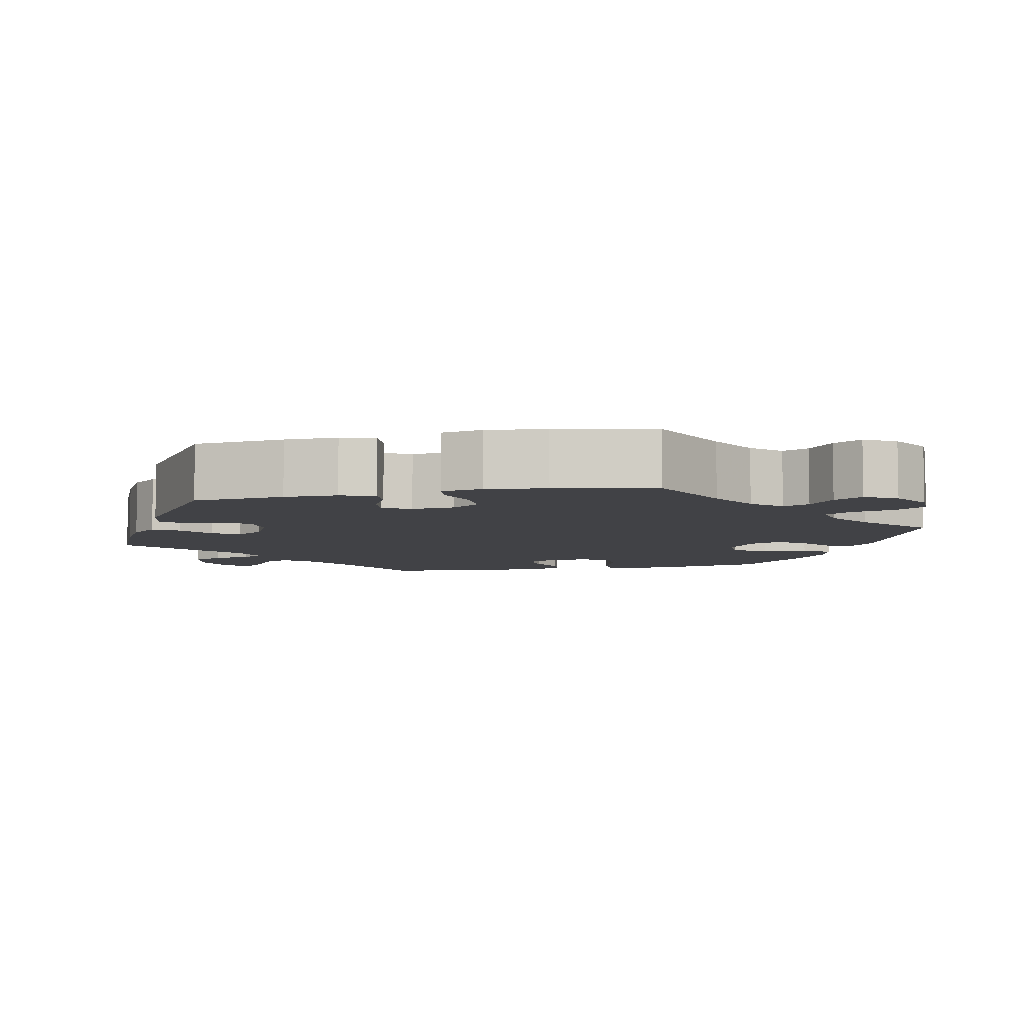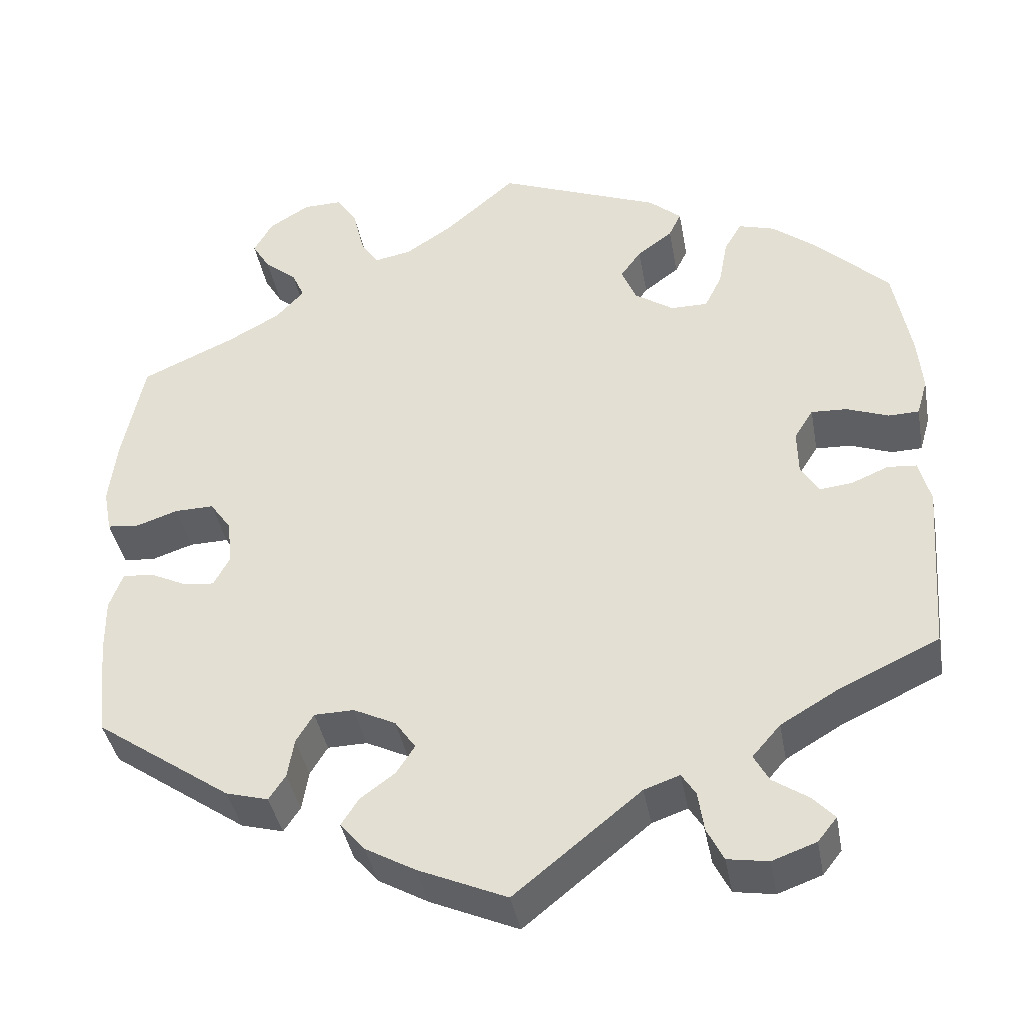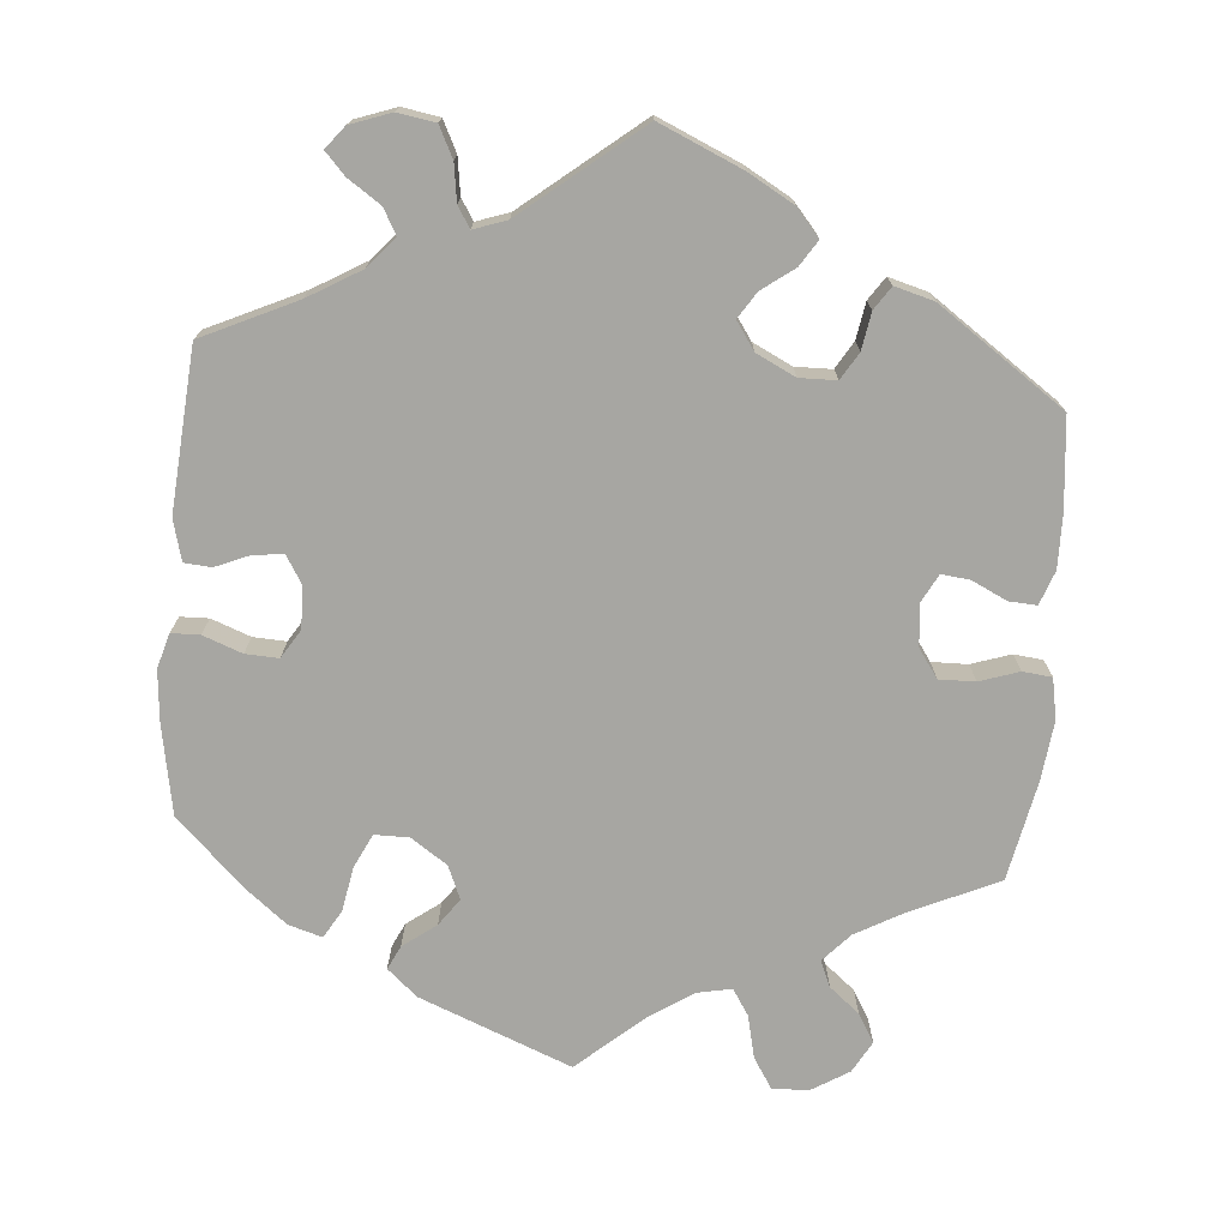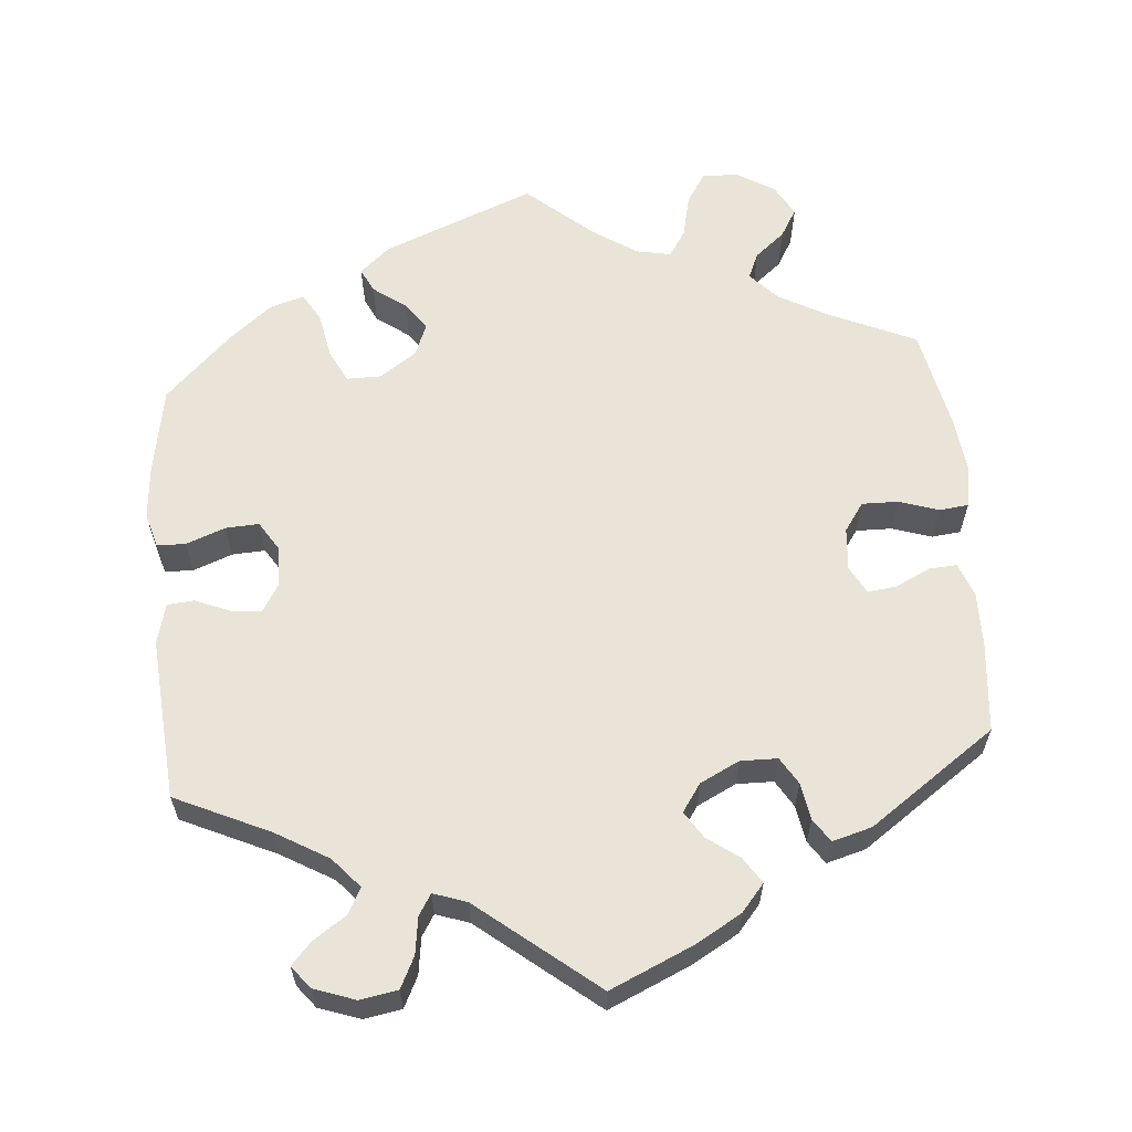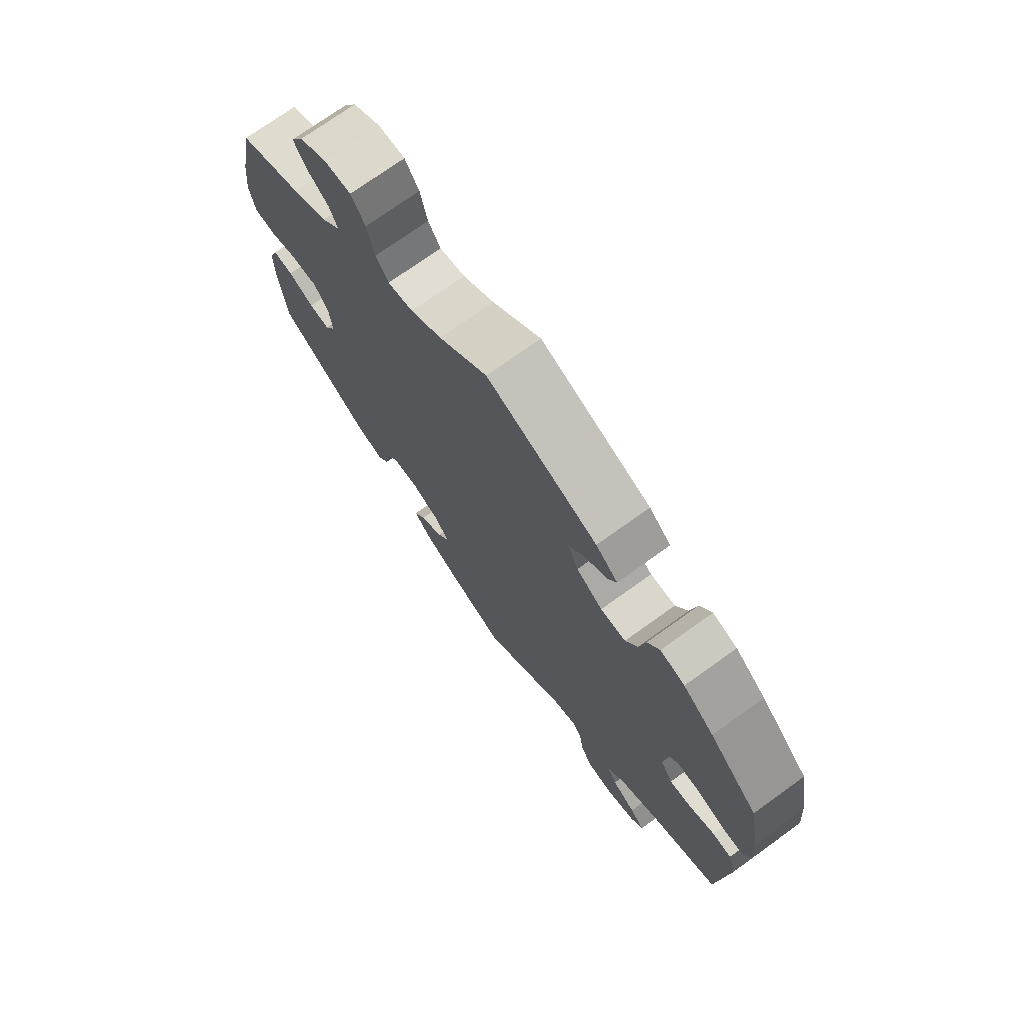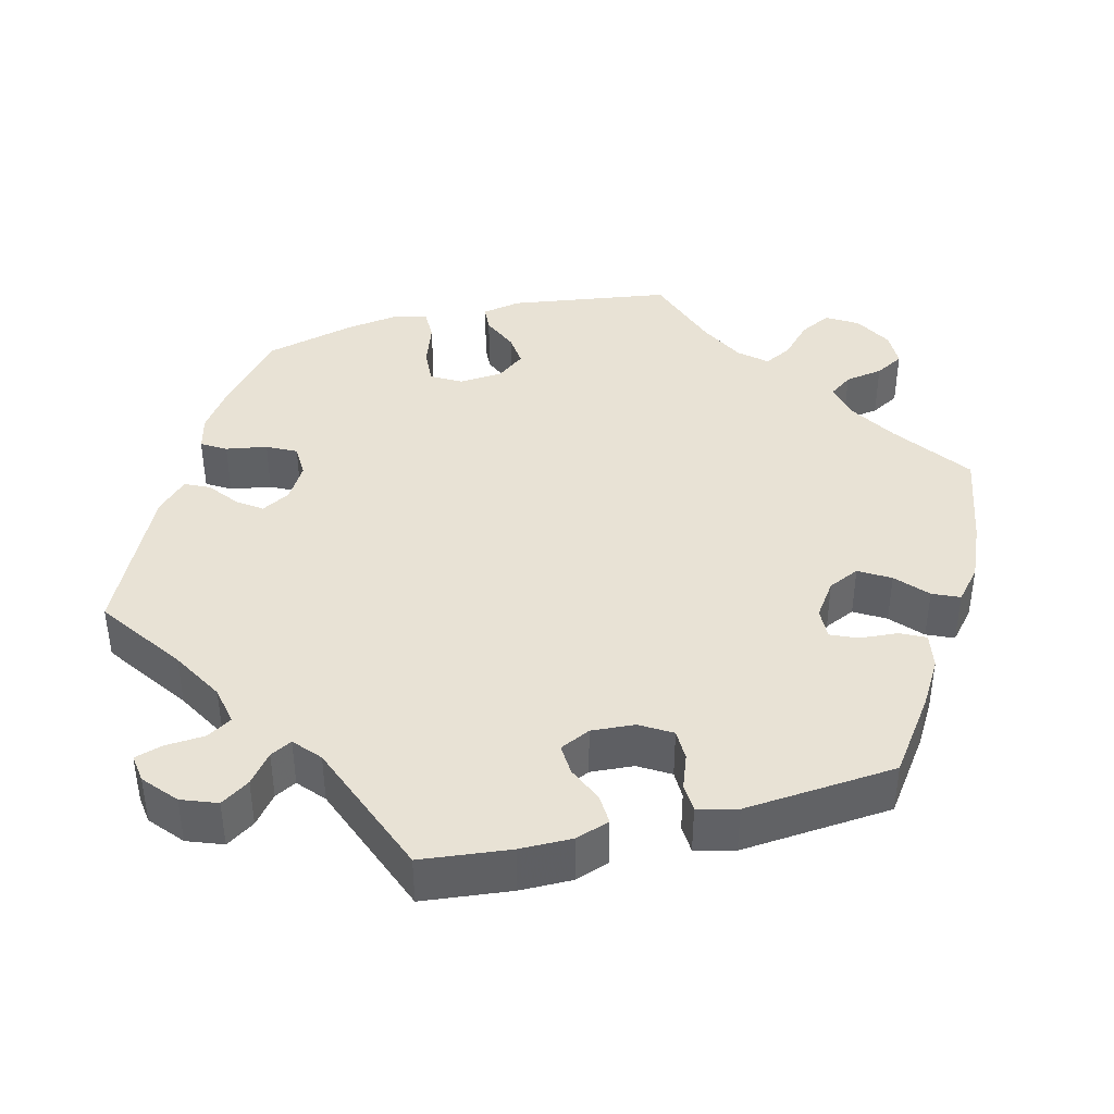
<metadata>
{"format":"obj","ext":"obj","renderer":"f3d","projection":"perspective","resolution":1024,"background":"white","views":[{"elev":-6.6,"azim":-78.1,"up":"+Y"},{"elev":-39.9,"azim":10.2,"up":"+Z"},{"elev":-74.0,"azim":175.2,"up":"+Y"},{"elev":61.2,"azim":174.9,"up":"+Y"},{"elev":73.5,"azim":54.3,"up":"+Z"},{"elev":40.7,"azim":-164.3,"up":"+Y"}]}
</metadata>
<code>
v -0.107 0.07 -0.531
v -0.167 0.07 -0.497
v -0.197 0.07 -0.462
v -0.176 0.07 -0.429
v -0.134 0.07 -0.398
v -0.112 0.07 -0.364
v -0.137 0.07 -0.328
v -0.188 0.07 -0.303
v -0.236 0.07 -0.304
v -0.257 0.07 -0.339
v -0.265 0.07 -0.387
v -0.285 0.07 -0.417
v -0.336 0.07 -0.403
v -0.5 0.07 -0.289
v -0.512 0.07 -0.171
v -0.513 0.07 -0.102
v -0.497 0.07 -0.058
v -0.461 0.07 -0.06
v -0.415 0.07 -0.082
v -0.378 0.07 -0.086
v -0.359 0.07 -0.05
v -0.364 0.07 0.005
v -0.39 0.07 0.042
v -0.437 0.07 0.041
v -0.488 0.07 0.024
v -0.526 0.07 0.028
v -0.536 0.07 0.081
v -0.527 0.07 0.159
v -0.501 0.07 0.288
v -0.388 0.07 0.339
v -0.325 0.07 0.374
v -0.291 0.07 0.411
v -0.306 0.07 0.445
v -0.345 0.07 0.477
v -0.367 0.07 0.514
v -0.344 0.07 0.555
v -0.295 0.07 0.585
v -0.248 0.07 0.586
v -0.223 0.07 0.547
v -0.21 0.07 0.491
v -0.188 0.07 0.457
v -0.143 0.07 0.466
v -0.087 0.07 0.503
v -0.001 0.07 0.578
v 0.196 0.07 0.5
v 0.235 0.07 0.466
v 0.22 0.07 0.435
v 0.177 0.07 0.403
v 0.152 0.07 0.368
v 0.17 0.07 0.325
v 0.217 0.07 0.293
v 0.262 0.07 0.293
v 0.283 0.07 0.336
v 0.294 0.07 0.395
v 0.315 0.07 0.431
v 0.359 0.07 0.418
v 0.414 0.07 0.374
v 0.501 0.07 0.289
v 0.522 0.07 0.173
v 0.528 0.07 0.106
v 0.515 0.07 0.061
v 0.478 0.07 0.06
v 0.427 0.07 0.079
v 0.384 0.07 0.081
v 0.361 0.07 0.044
v 0.362 0.07 -0.01
v 0.384 0.07 -0.046
v 0.423 0.07 -0.042
v 0.468 0.07 -0.023
v 0.503 0.07 -0.026
v 0.517 0.07 -0.079
v 0.501 0.07 -0.289
v 0.379 0.07 -0.346
v 0.311 0.07 -0.386
v 0.277 0.07 -0.425
v 0.295 0.07 -0.458
v 0.338 0.07 -0.487
v 0.364 0.07 -0.515
v 0.341 0.07 -0.544
v 0.288 0.07 -0.563
v 0.239 0.07 -0.555
v 0.219 0.07 -0.515
v 0.212 0.07 -0.467
v 0.195 0.07 -0.44
v 0.152 0.07 -0.455
v 0 0.07 -0.578
v -0.107 0 -0.531
v -0.167 0 -0.497
v -0.197 0 -0.462
v -0.176 0 -0.429
v -0.134 0 -0.398
v -0.112 0 -0.364
v -0.137 0 -0.328
v -0.188 0 -0.303
v -0.236 0 -0.304
v -0.257 0 -0.339
v -0.265 0 -0.387
v -0.285 0 -0.417
v -0.336 0 -0.403
v -0.5 0 -0.289
v -0.512 0 -0.171
v -0.513 0 -0.102
v -0.497 0 -0.058
v -0.461 0 -0.06
v -0.415 0 -0.082
v -0.378 0 -0.086
v -0.359 0 -0.05
v -0.364 0 0.005
v -0.39 0 0.042
v -0.437 0 0.041
v -0.488 0 0.024
v -0.526 0 0.028
v -0.536 0 0.081
v -0.527 0 0.159
v -0.501 0 0.288
v -0.388 0 0.339
v -0.325 0 0.374
v -0.291 0 0.411
v -0.306 0 0.445
v -0.345 0 0.477
v -0.367 0 0.514
v -0.344 0 0.555
v -0.295 0 0.585
v -0.248 0 0.586
v -0.223 0 0.547
v -0.21 0 0.491
v -0.188 0 0.457
v -0.143 0 0.466
v -0.087 0 0.503
v -0.001 0 0.578
v 0.196 0 0.5
v 0.235 0 0.466
v 0.22 0 0.435
v 0.177 0 0.403
v 0.152 0 0.368
v 0.17 0 0.325
v 0.217 0 0.293
v 0.262 0 0.293
v 0.283 0 0.336
v 0.294 0 0.395
v 0.315 0 0.431
v 0.359 0 0.418
v 0.414 0 0.374
v 0.501 0 0.289
v 0.522 0 0.173
v 0.528 0 0.106
v 0.515 0 0.061
v 0.478 0 0.06
v 0.427 0 0.079
v 0.384 0 0.081
v 0.361 0 0.044
v 0.362 0 -0.01
v 0.384 0 -0.046
v 0.423 0 -0.042
v 0.468 0 -0.023
v 0.503 0 -0.026
v 0.517 0 -0.079
v 0.501 0 -0.289
v 0.379 0 -0.346
v 0.311 0 -0.386
v 0.277 0 -0.425
v 0.295 0 -0.458
v 0.338 0 -0.487
v 0.364 0 -0.515
v 0.341 0 -0.544
v 0.288 0 -0.563
v 0.239 0 -0.555
v 0.219 0 -0.515
v 0.212 0 -0.467
v 0.195 0 -0.44
v 0.152 0 -0.455
v 0 0 -0.578
f 85 86 1 2
f 84 85 2 3
f 80 81 82 83
f 80 83 84
f 79 80 84
f 76 77 78 79
f 75 76 79 84
f 74 75 84 3
f 70 71 72 73
f 68 69 70 73
f 67 68 73 74
f 66 67 74 3
f 60 61 62 63
f 60 63 64
f 59 60 64
f 58 59 64
f 57 58 64 65
f 53 54 55 56
f 52 53 56 57
f 45 46 47 48
f 43 44 45 48
f 42 43 48 49
f 41 42 49 50
f 37 38 39 40
f 37 40 41
f 36 37 41
f 33 34 35 36
f 32 33 36 41
f 31 32 41 50
f 27 28 29 30
f 24 25 26 27
f 23 24 27 30
f 22 23 30 31
f 16 17 18 19
f 16 19 20
f 15 16 20
f 14 15 20
f 13 14 20
f 10 11 12 13
f 9 10 13 20
f 8 9 20 21
f 3 4 5
f 65 66 3 5
f 52 57 65
f 51 52 65
f 7 8 21 22
f 6 7 22 31
f 65 5 6
f 50 51 65
f 6 31 50 65
f 88 87 172 171
f 89 88 171 170
f 169 168 167 166
f 170 169 166
f 170 166 165
f 165 164 163 162
f 170 165 162 161
f 89 170 161 160
f 159 158 157 156
f 159 156 155 154
f 160 159 154 153
f 89 160 153 152
f 149 148 147 146
f 150 149 146
f 150 146 145
f 150 145 144
f 151 150 144 143
f 142 141 140 139
f 143 142 139 138
f 134 133 132 131
f 134 131 130 129
f 135 134 129 128
f 136 135 128 127
f 126 125 124 123
f 127 126 123
f 127 123 122
f 122 121 120 119
f 127 122 119 118
f 136 127 118 117
f 116 115 114 113
f 113 112 111 110
f 116 113 110 109
f 117 116 109 108
f 105 104 103 102
f 106 105 102
f 106 102 101
f 106 101 100
f 106 100 99
f 99 98 97 96
f 106 99 96 95
f 107 106 95 94
f 91 90 89
f 91 89 152 151
f 151 143 138
f 151 138 137
f 108 107 94 93
f 117 108 93 92
f 92 91 151
f 151 137 136
f 151 136 117 92
f 1 87 88 2
f 2 88 89 3
f 3 89 90 4
f 4 90 91 5
f 5 91 92 6
f 6 92 93 7
f 7 93 94 8
f 8 94 95 9
f 9 95 96 10
f 10 96 97 11
f 11 97 98 12
f 12 98 99 13
f 13 99 100 14
f 14 100 101 15
f 15 101 102 16
f 16 102 103 17
f 17 103 104 18
f 18 104 105 19
f 19 105 106 20
f 20 106 107 21
f 21 107 108 22
f 22 108 109 23
f 23 109 110 24
f 24 110 111 25
f 25 111 112 26
f 26 112 113 27
f 27 113 114 28
f 28 114 115 29
f 29 115 116 30
f 30 116 117 31
f 31 117 118 32
f 32 118 119 33
f 33 119 120 34
f 34 120 121 35
f 35 121 122 36
f 36 122 123 37
f 37 123 124 38
f 38 124 125 39
f 39 125 126 40
f 40 126 127 41
f 41 127 128 42
f 42 128 129 43
f 43 129 130 44
f 44 130 131 45
f 45 131 132 46
f 46 132 133 47
f 47 133 134 48
f 48 134 135 49
f 49 135 136 50
f 50 136 137 51
f 51 137 138 52
f 52 138 139 53
f 53 139 140 54
f 54 140 141 55
f 55 141 142 56
f 56 142 143 57
f 57 143 144 58
f 58 144 145 59
f 59 145 146 60
f 60 146 147 61
f 61 147 148 62
f 62 148 149 63
f 63 149 150 64
f 64 150 151 65
f 65 151 152 66
f 66 152 153 67
f 67 153 154 68
f 68 154 155 69
f 69 155 156 70
f 70 156 157 71
f 71 157 158 72
f 72 158 159 73
f 73 159 160 74
f 74 160 161 75
f 75 161 162 76
f 76 162 163 77
f 77 163 164 78
f 78 164 165 79
f 79 165 166 80
f 80 166 167 81
f 81 167 168 82
f 82 168 169 83
f 83 169 170 84
f 84 170 171 85
f 85 171 172 86
f 86 172 87 1

</code>
